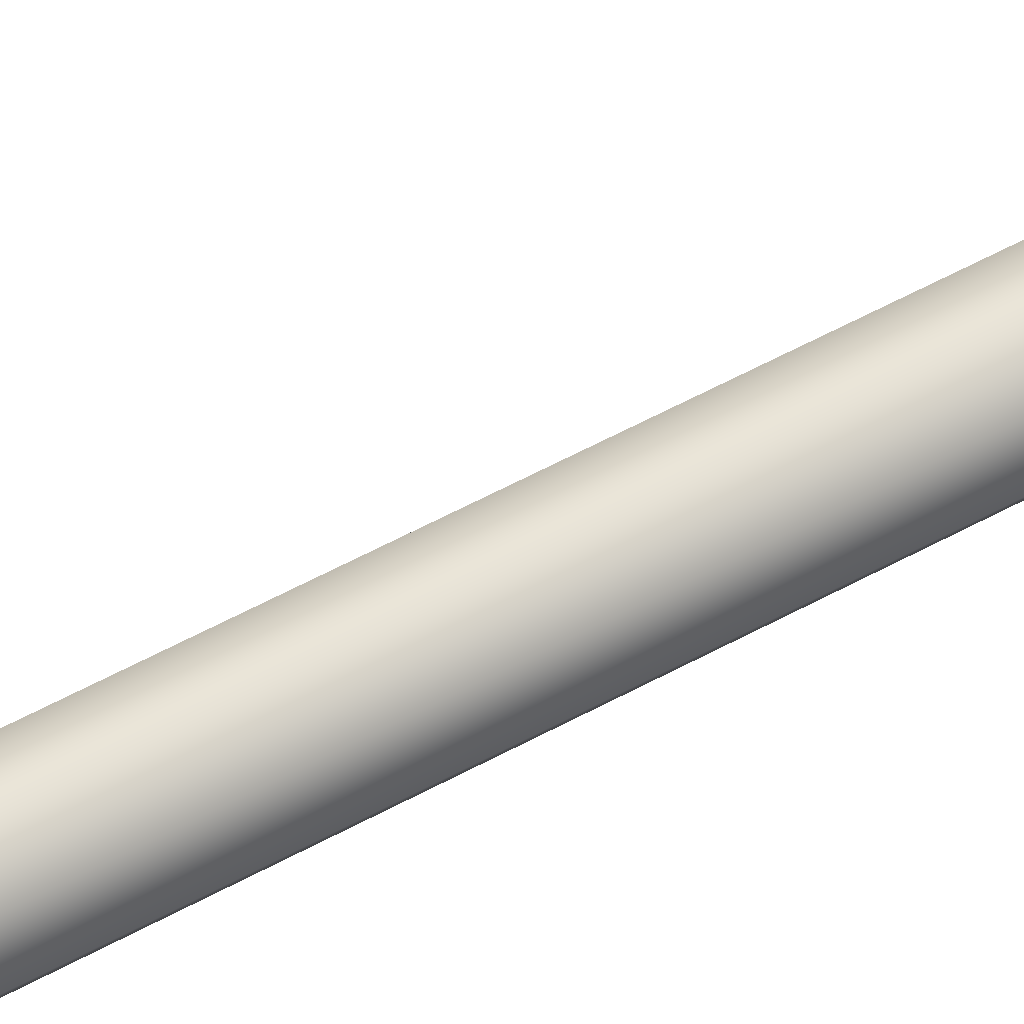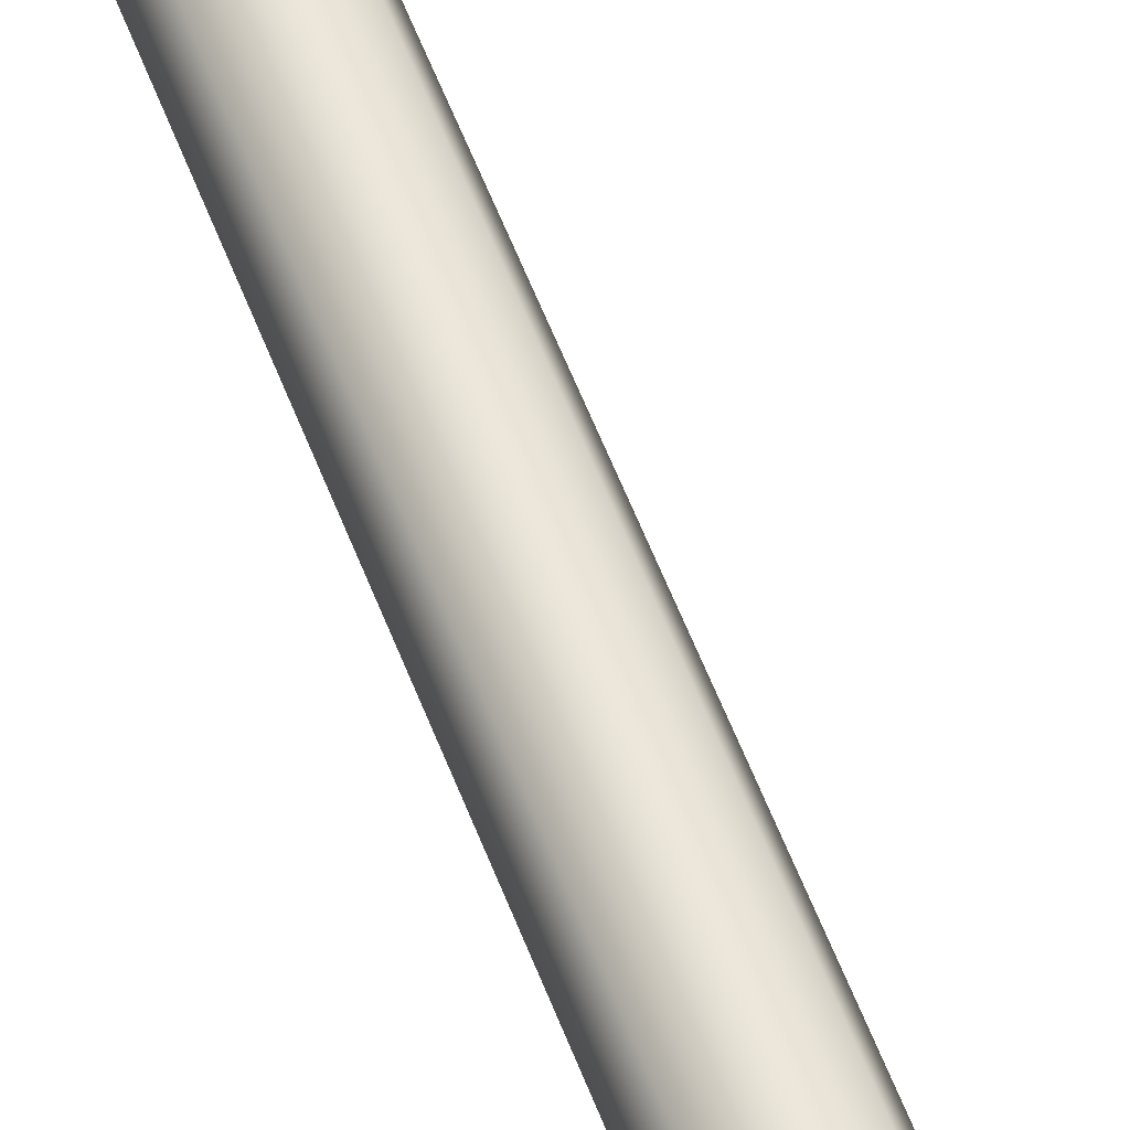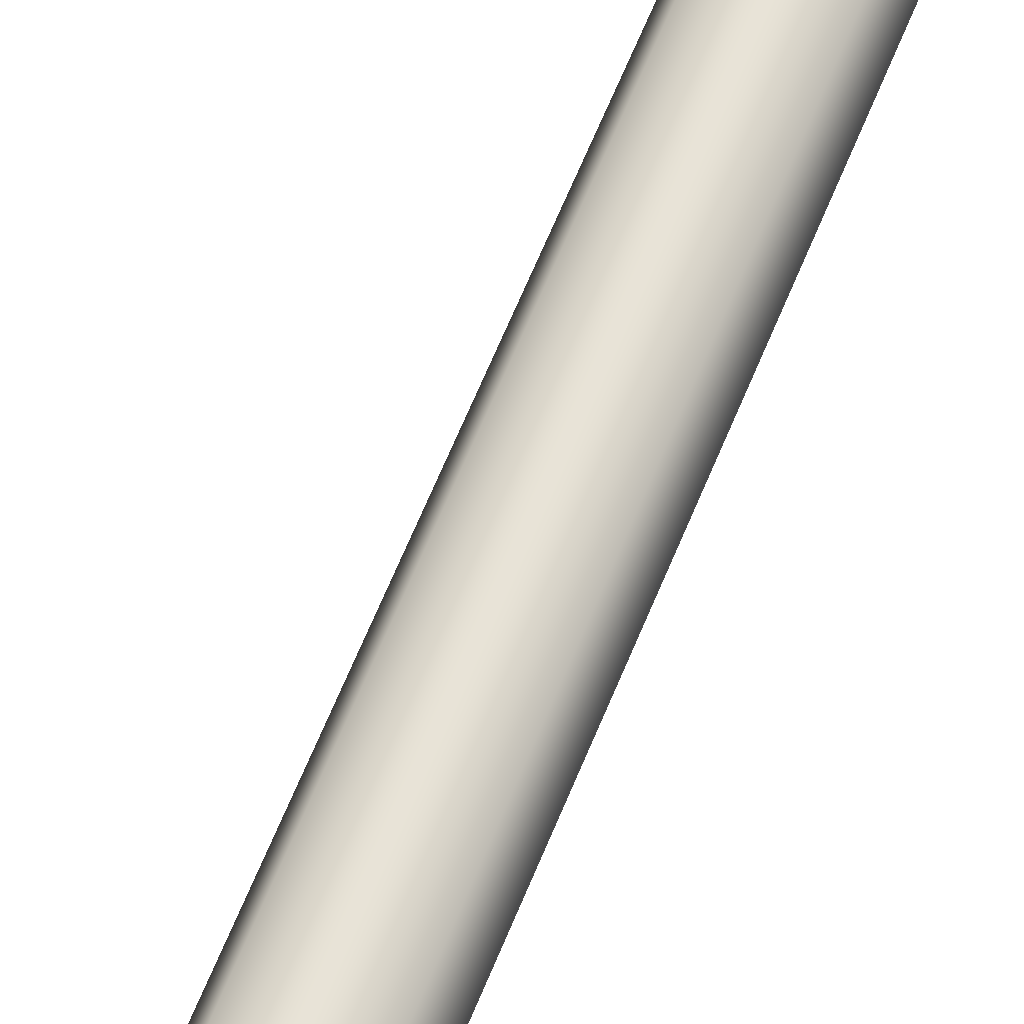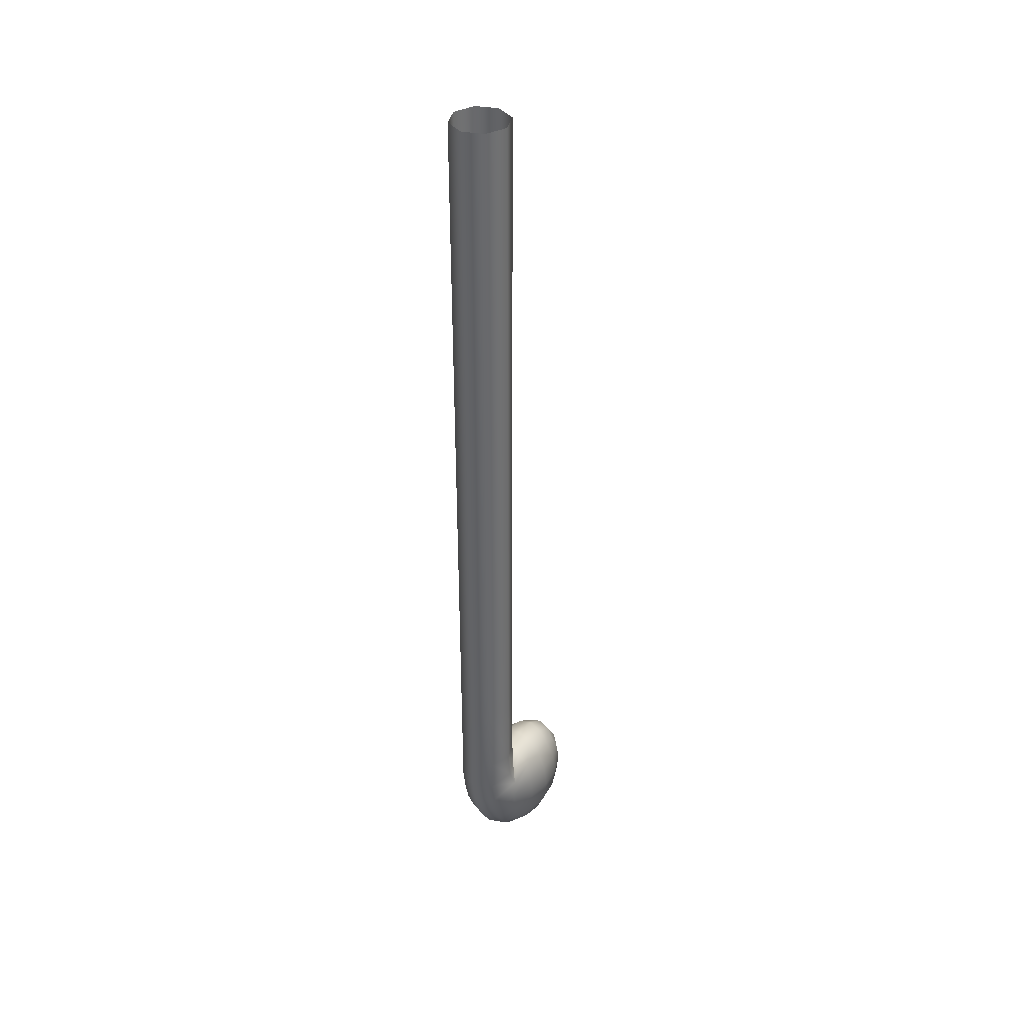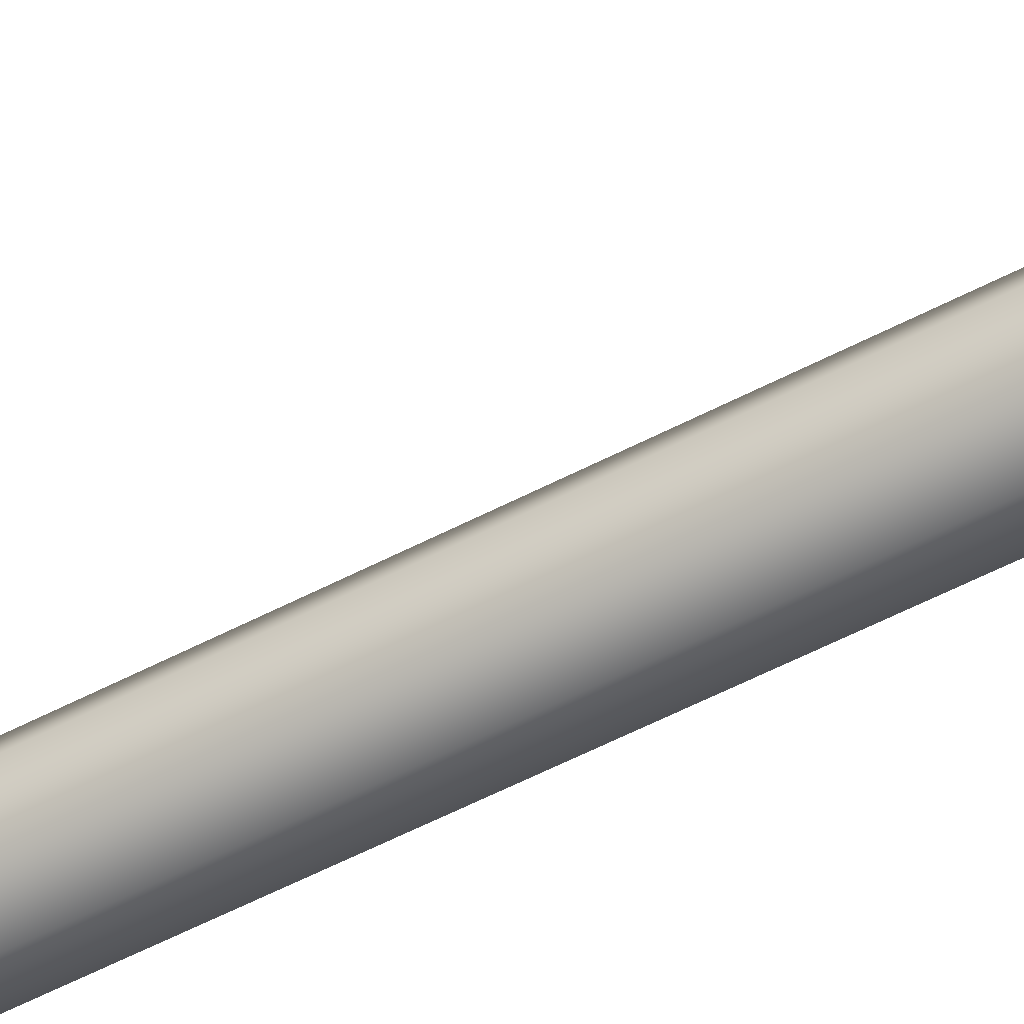
<metadata>
{"format":"obj","ext":"obj","renderer":"f3d","projection":"perspective","resolution":1024,"background":"white","views":[{"elev":60.9,"azim":-118.7,"up":"+Z"},{"elev":58.5,"azim":-20.9,"up":"+Z"},{"elev":61.8,"azim":-158.3,"up":"+Z"},{"elev":37.6,"azim":-145.4,"up":"+Y"},{"elev":-54.5,"azim":119.3,"up":"+Z"}]}
</metadata>
<code>
g pm0531_51_FeelerSkin
v -1.041e-30 0.4791 0.3322
v -1.44e-18 0.5212 0.3322
v 0.01111 0.5212 0.3276
v 0.01111 0.4791 0.3276
v -1.586e-30 0.437 0.3322
v 0.0157 0.5212 0.3165
v 0.01111 0.437 0.3276
v -1.864e-30 0.3949 0.3322
v 0.0157 0.4791 0.3165
v 0.01111 0.5212 0.3054
v 0.01111 0.3949 0.3276
v -1.76e-30 0.3527 0.3322
v 0.0157 0.437 0.3165
v 0.01111 0.4791 0.3054
v -1.224e-18 0.5212 0.3008
v -9.153e-31 0.4791 0.3008
v 0.01111 0.437 0.3054
v -1.466e-30 0.437 0.3008
v 0.01111 0.3527 0.3276
v -1.726e-30 0.3106 0.3322
v 0.0157 0.3949 0.3165
v 0.01111 0.3949 0.3054
v -1.74e-30 0.3949 0.3008
v 0.01111 0.3106 0.3276
v -2.195e-30 0.2685 0.3322
v 0.0157 0.3527 0.3165
v 0.01111 0.3527 0.3054
v -1.643e-30 0.3527 0.3008
v 0.01111 0.2685 0.3276
v -6.964e-31 0.2264 0.3322
v 0.0157 0.3106 0.3165
v 0.01111 0.3106 0.3054
v -1.602e-30 0.3106 0.3008
v 0.01111 0.2264 0.3276
v -2.785e-30 0.1842 0.3322
v 0.0157 0.2685 0.3165
v 0.01111 0.2685 0.3054
v -2.071e-30 0.2685 0.3008
v 0.01111 0.1842 0.3276
v -1.34e-30 0.1421 0.3322
v 0.0157 0.2264 0.3165
v 0.01111 0.2264 0.3054
v -6.953e-31 0.2264 0.3008
v 0.01111 0.1421 0.3276
v -3.86e-30 0.09999 0.3322
v 0.0157 0.1842 0.3165
v 0.01111 0.1842 0.3054
v -2.677e-30 0.1842 0.3008
v 0.01111 0.09999 0.3276
v -4.269e-30 0.08664 0.3328
v 0.0157 0.1421 0.3165
v 0.01111 0.1421 0.3054
v -1.344e-30 0.1421 0.3008
v 0.01111 0.08566 0.328
v -4.48e-30 0.08123 0.3328
v 0.0157 0.09999 0.3165
v 0.01111 0.09999 0.3054
v -3.885e-30 0.09999 0.3008
v 0.0157 0.08359 0.3185
v 0.0159 0.07113 0.3235
v 0.01109 0.0811 0.3051
v -4.272e-30 0.08028 0.3007
v 0.01082 0.06609 0.3071
v 0.01636 0.06044 0.3216
v -4.376e-30 0.06522 0.303
v 0.01061 0.05526 0.3095
v -4.566e-30 0.05368 0.3061
v 0.01026 0.04407 0.3141
v -4.573e-30 0.04265 0.311
v -4.57e-30 0.03172 0.318
v 0.01033 0.07838 0.3291
v 0.009112 0.08126 0.3378
v -4.542e-30 0.0833 0.3377
v 0.008598 0.08221 0.3507
v -4.532e-30 0.08459 0.3507
v -4.521e-30 0.08221 0.3645
v 0.01539 0.07409 0.338
v 0.009256 0.03311 0.3206
v 0.008061 0.02608 0.3272
v -4.566e-30 0.02425 0.3253
v -4.558e-30 0.01786 0.337
v 0.01646 0.04802 0.3233
v 0.02041 0.05002 0.3368
v 0.01511 0.03726 0.3265
v 0.01906 0.0633 0.3369
v 0.02007 0.06382 0.3507
v 0.01549 0.07486 0.3507
v 0.01443 0.07323 0.3624
v 0.007953 0.0799 0.3635
v 0.007274 0.07323 0.3739
v -4.514e-30 0.07486 0.3756
v -4.511e-30 0.06382 0.3829
v 0.01294 0.02964 0.3305
v 0.01478 0.02685 0.3387
v 0.01894 0.03698 0.3381
v 0.02007 0.03625 0.3507
v 0.0219 0.05004 0.3507
v 0.01996 0.05004 0.3643
v 0.007953 0.02017 0.338
v 0.008598 0.0184 0.3507
v -4.548e-30 0.01547 0.3507
v -4.536e-30 0.01786 0.3645
v 0.01856 0.06271 0.3634
v 0.01442 0.06161 0.3739
v 0.01251 0.07017 0.3708
v 0.01549 0.02521 0.3507
v 0.01443 0.02685 0.3624
v 0.007953 0.02017 0.3635
v 0.007274 0.02685 0.3739
v -4.526e-30 0.02521 0.3756
v -4.517e-30 0.03625 0.3829
v 0.00787 0.06271 0.3805
v 0.008482 0.05004 0.3827
v -4.512e-30 0.05004 0.3859
v 0.01856 0.03736 0.3634
v 0.01442 0.03846 0.3739
v 0.0153 0.05004 0.3753
v 0.00787 0.03736 0.3805
v 0.01251 0.02991 0.3708
v -1.041e-30 0.4791 0.3322
v -0.01111 0.5212 0.3276
v -1.44e-18 0.5212 0.3322
v -0.01111 0.4791 0.3276
v -1.586e-30 0.437 0.3322
v -0.0157 0.5212 0.3165
v -0.01111 0.437 0.3276
v -1.864e-30 0.3949 0.3322
v -0.0157 0.4791 0.3165
v -0.01111 0.5212 0.3054
v -0.01111 0.3949 0.3276
v -1.76e-30 0.3527 0.3322
v -0.0157 0.437 0.3165
v -0.01111 0.4791 0.3054
v -1.224e-18 0.5212 0.3008
v -9.153e-31 0.4791 0.3008
v -0.01111 0.437 0.3054
v -1.466e-30 0.437 0.3008
v -0.01111 0.3527 0.3276
v -1.726e-30 0.3106 0.3322
v -0.0157 0.3949 0.3165
v -0.01111 0.3949 0.3054
v -1.74e-30 0.3949 0.3008
v -0.01111 0.3106 0.3276
v -2.195e-30 0.2685 0.3322
v -0.0157 0.3527 0.3165
v -0.01111 0.3527 0.3054
v -1.643e-30 0.3527 0.3008
v -0.01111 0.2685 0.3276
v -6.964e-31 0.2264 0.3322
v -0.0157 0.3106 0.3165
v -0.01111 0.3106 0.3054
v -1.602e-30 0.3106 0.3008
v -0.01111 0.2264 0.3276
v -2.785e-30 0.1842 0.3322
v -0.0157 0.2685 0.3165
v -0.01111 0.2685 0.3054
v -2.071e-30 0.2685 0.3008
v -0.01111 0.1842 0.3276
v -1.34e-30 0.1421 0.3322
v -0.0157 0.2264 0.3165
v -0.01111 0.2264 0.3054
v -6.953e-31 0.2264 0.3008
v -0.01111 0.1421 0.3276
v -3.86e-30 0.09999 0.3322
v -0.0157 0.1842 0.3165
v -0.01111 0.1842 0.3054
v -2.677e-30 0.1842 0.3008
v -0.01111 0.09999 0.3276
v -4.269e-30 0.08664 0.3328
v -0.0157 0.1421 0.3165
v -0.01111 0.1421 0.3054
v -1.344e-30 0.1421 0.3008
v -0.01111 0.08566 0.328
v -4.48e-30 0.08123 0.3328
v -0.0157 0.09999 0.3165
v -0.01111 0.09999 0.3054
v -3.885e-30 0.09999 0.3008
v -0.0157 0.08359 0.3185
v -0.0159 0.07113 0.3235
v -0.0157 0.08359 0.3185
v -0.01109 0.0811 0.3051
v -4.272e-30 0.08028 0.3007
v -0.01082 0.06609 0.3071
v -0.01636 0.06044 0.3216
v -4.376e-30 0.06522 0.303
v -0.01061 0.05526 0.3095
v -4.566e-30 0.05368 0.3061
v -0.01026 0.04407 0.3141
v -4.573e-30 0.04265 0.311
v -4.57e-30 0.03172 0.318
v -0.009256 0.03311 0.3206
v -0.008061 0.02608 0.3272
v -4.566e-30 0.02425 0.3253
v -4.558e-30 0.01786 0.337
v -0.01646 0.04802 0.3233
v -0.02041 0.05002 0.3368
v -0.01511 0.03726 0.3265
v -0.007953 0.02017 0.338
v -0.008598 0.0184 0.3507
v -0.01478 0.02685 0.3387
v -4.548e-30 0.01547 0.3507
v -4.536e-30 0.01786 0.3645
v -0.01294 0.02964 0.3305
v -0.01894 0.03698 0.3381
v -0.02007 0.03625 0.3507
v -0.01549 0.02521 0.3507
v -0.01443 0.02685 0.3624
v -0.007953 0.02017 0.3635
v -0.007274 0.02685 0.3739
v -4.526e-30 0.02521 0.3756
v -4.517e-30 0.03625 0.3829
v -0.01251 0.02991 0.3708
v -0.01442 0.03846 0.3739
v -0.00787 0.03736 0.3805
v -0.008482 0.05004 0.3827
v -4.512e-30 0.05004 0.3859
v -4.511e-30 0.06382 0.3829
v -0.01856 0.03736 0.3634
v -0.01996 0.05004 0.3643
v -0.0153 0.05004 0.3753
v -0.01442 0.06161 0.3739
v -0.00787 0.06271 0.3805
v -0.007274 0.07323 0.3739
v -4.514e-30 0.07486 0.3756
v -4.521e-30 0.08221 0.3645
v -0.0219 0.05004 0.3507
v -0.02007 0.06382 0.3507
v -0.01856 0.06271 0.3634
v -0.01443 0.07323 0.3624
v -0.01251 0.07017 0.3708
v -0.007953 0.0799 0.3635
v -0.008598 0.08221 0.3507
v -4.532e-30 0.08459 0.3507
v -4.542e-30 0.0833 0.3377
v -0.01906 0.0633 0.3369
v -0.01539 0.07409 0.338
v -0.01549 0.07486 0.3507
v -0.009112 0.08126 0.3378
v -0.01033 0.07838 0.3291
g pm0531_51_FeelerSkin_0
f 3 2 1
f 4 3 1
f 4 1 5
f 6 3 4
f 7 4 5
f 7 5 8
f 9 6 4
f 9 4 7
f 10 6 9
f 11 7 8
f 11 8 12
f 13 9 7
f 13 7 11
f 14 10 9
f 14 9 13
f 15 10 14
f 16 15 14
f 16 14 17
f 17 14 13
f 18 16 17
f 19 11 12
f 19 12 20
f 21 13 11
f 17 13 21
f 21 11 19
f 18 17 22
f 22 17 21
f 23 18 22
f 24 19 20
f 24 20 25
f 26 21 19
f 22 21 26
f 26 19 24
f 23 22 27
f 27 22 26
f 28 23 27
f 29 24 25
f 29 25 30
f 31 26 24
f 27 26 31
f 31 24 29
f 28 27 32
f 32 27 31
f 33 28 32
f 34 29 30
f 34 30 35
f 36 31 29
f 32 31 36
f 36 29 34
f 33 32 37
f 37 32 36
f 38 33 37
f 39 34 35
f 39 35 40
f 41 36 34
f 37 36 41
f 41 34 39
f 38 37 42
f 42 37 41
f 43 38 42
f 44 39 40
f 44 40 45
f 46 41 39
f 42 41 46
f 46 39 44
f 43 42 47
f 47 42 46
f 48 43 47
f 49 44 45
f 49 45 50
f 51 46 44
f 47 46 51
f 51 44 49
f 48 47 52
f 52 47 51
f 53 48 52
f 54 49 50
f 54 50 55
f 56 51 49
f 52 51 56
f 56 49 54
f 53 52 57
f 57 52 56
f 58 53 57
f 57 56 59
f 59 56 54
f 60 59 54
f 58 57 61
f 61 57 59
f 61 59 60
f 62 58 61
f 62 61 63
f 63 61 60
f 60 64 63
f 65 62 63
f 65 63 66
f 64 66 63
f 67 65 66
f 67 66 68
f 66 64 68
f 69 67 68
f 69 68 70
f 71 60 54
f 71 54 55
f 71 55 72
f 71 72 60
f 55 73 72
f 74 72 73
f 75 74 73
f 75 76 74
f 72 77 60
f 60 77 64
f 77 72 74
f 68 78 70
f 70 78 79
f 80 70 79
f 80 79 81
f 68 82 78
f 64 82 68
f 82 64 83
f 82 84 78
f 79 78 84
f 82 83 84
f 77 85 64
f 64 85 83
f 86 85 77
f 83 85 86
f 87 77 74
f 87 86 77
f 87 74 88
f 87 88 86
f 74 89 88
f 88 89 90
f 76 89 74
f 90 89 76
f 91 90 76
f 91 92 90
f 93 79 84
f 93 84 94
f 93 94 79
f 83 95 84
f 84 95 94
f 96 95 83
f 94 95 96
f 97 83 86
f 97 96 83
f 97 86 98
f 97 98 96
f 94 99 79
f 100 99 94
f 79 99 81
f 81 99 100
f 101 81 100
f 101 100 102
f 86 103 98
f 98 103 104
f 88 103 86
f 104 103 88
f 105 104 88
f 105 88 90
f 105 90 104
f 106 94 96
f 106 100 94
f 106 96 107
f 106 107 100
f 100 108 102
f 107 108 100
f 102 108 109
f 109 108 107
f 110 102 109
f 110 109 111
f 90 112 104
f 104 112 113
f 92 112 90
f 113 112 92
f 114 113 92
f 114 111 113
f 96 115 107
f 107 115 116
f 98 115 96
f 116 115 98
f 117 98 104
f 117 104 113
f 117 116 98
f 117 113 116
f 111 118 113
f 109 118 111
f 113 118 116
f 116 118 109
f 119 109 107
f 119 116 109
f 119 107 116
f 122 121 120
f 121 123 120
f 120 123 124
f 121 125 123
f 123 126 124
f 124 126 127
f 125 128 123
f 123 128 126
f 125 129 128
f 126 130 127
f 127 130 131
f 128 132 126
f 126 132 130
f 129 133 128
f 128 133 132
f 129 134 133
f 134 135 133
f 133 135 136
f 133 136 132
f 135 137 136
f 130 138 131
f 131 138 139
f 132 140 130
f 132 136 140
f 130 140 138
f 136 137 141
f 136 141 140
f 137 142 141
f 138 143 139
f 139 143 144
f 140 145 138
f 140 141 145
f 138 145 143
f 141 142 146
f 141 146 145
f 142 147 146
f 143 148 144
f 144 148 149
f 145 150 143
f 145 146 150
f 143 150 148
f 146 147 151
f 146 151 150
f 147 152 151
f 148 153 149
f 149 153 154
f 150 155 148
f 150 151 155
f 148 155 153
f 151 152 156
f 151 156 155
f 152 157 156
f 153 158 154
f 154 158 159
f 155 160 153
f 155 156 160
f 153 160 158
f 156 157 161
f 156 161 160
f 157 162 161
f 158 163 159
f 159 163 164
f 160 165 158
f 160 161 165
f 158 165 163
f 161 162 166
f 161 166 165
f 162 167 166
f 163 168 164
f 164 168 169
f 165 170 163
f 165 166 170
f 163 170 168
f 166 167 171
f 166 171 170
f 167 172 171
f 168 173 169
f 169 173 174
f 170 175 168
f 170 171 175
f 168 175 173
f 171 172 176
f 171 176 175
f 172 177 176
f 175 178 173
f 178 179 173
f 175 176 180
f 176 177 181
f 176 181 180
f 180 181 179
f 177 182 181
f 181 182 183
f 181 183 179
f 184 179 183
f 182 185 183
f 183 185 186
f 186 184 183
f 185 187 186
f 186 187 188
f 184 186 188
f 187 189 188
f 188 189 190
f 191 188 190
f 191 190 192
f 190 193 192
f 192 193 194
f 195 188 191
f 195 184 188
f 184 195 196
f 197 195 191
f 191 192 197
f 196 195 197
f 198 192 194
f 198 194 199
f 198 200 192
f 198 199 200
f 194 201 199
f 199 201 202
f 192 203 197
f 200 203 192
f 197 203 200
f 204 196 197
f 204 197 200
f 204 200 205
f 204 205 196
f 199 206 200
f 200 206 205
f 207 206 199
f 205 206 207
f 208 199 202
f 208 207 199
f 208 202 209
f 208 209 207
f 202 210 209
f 209 210 211
f 209 212 207
f 207 212 213
f 213 212 209
f 214 209 211
f 214 213 209
f 214 211 215
f 214 215 213
f 211 216 215
f 215 216 217
f 218 205 207
f 218 207 213
f 218 219 205
f 218 213 219
f 215 220 213
f 213 220 219
f 221 220 215
f 219 220 221
f 222 215 217
f 222 221 215
f 222 217 223
f 222 223 221
f 217 224 223
f 223 224 225
f 219 226 205
f 227 226 219
f 205 226 196
f 196 226 227
f 228 219 221
f 228 227 219
f 228 221 229
f 228 229 227
f 223 230 221
f 221 230 229
f 229 230 223
f 231 223 225
f 231 229 223
f 231 225 232
f 231 232 229
f 225 233 232
f 232 233 234
f 235 196 227
f 235 184 196
f 235 236 184
f 235 227 236
f 236 179 184
f 229 237 227
f 232 237 229
f 227 237 236
f 236 237 232
f 238 232 234
f 238 236 232
f 236 238 179
f 234 174 238
f 238 239 179
f 174 239 238
f 179 239 173
f 173 239 174

</code>
